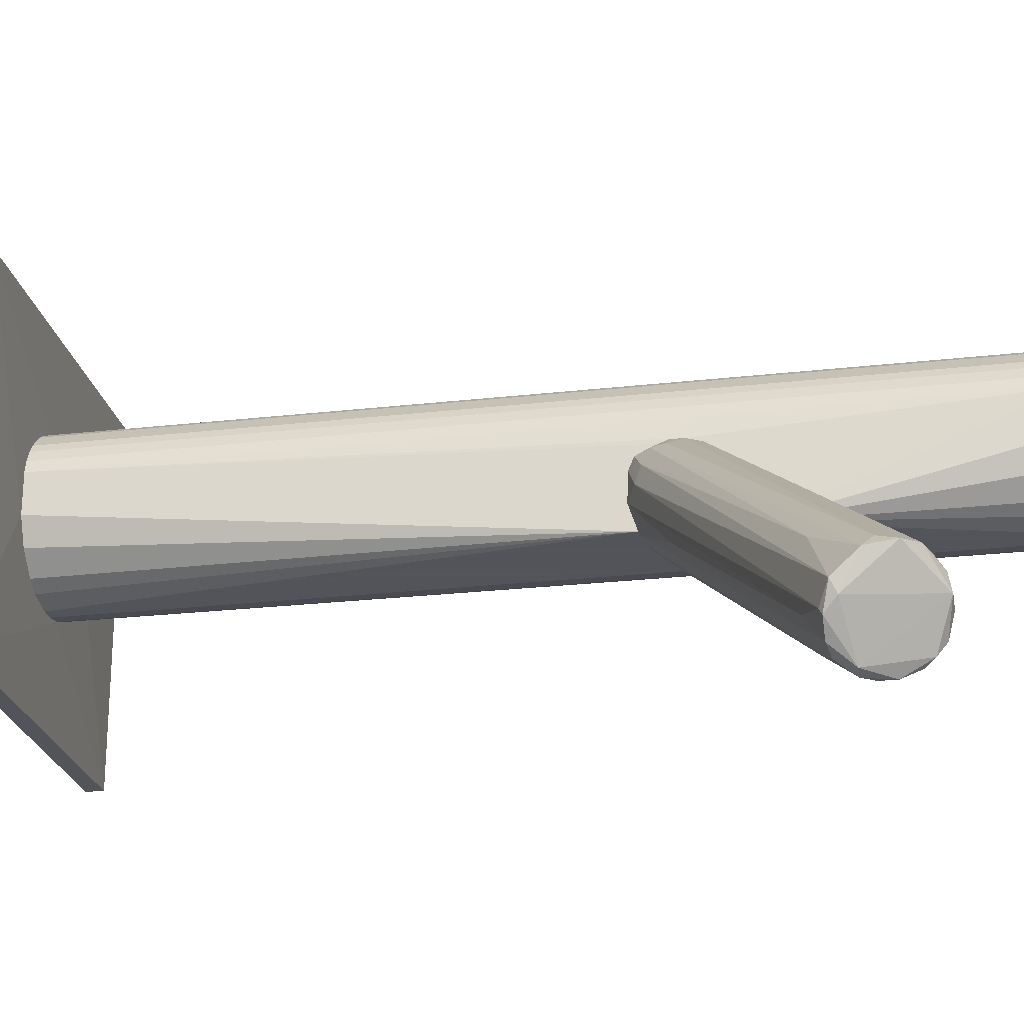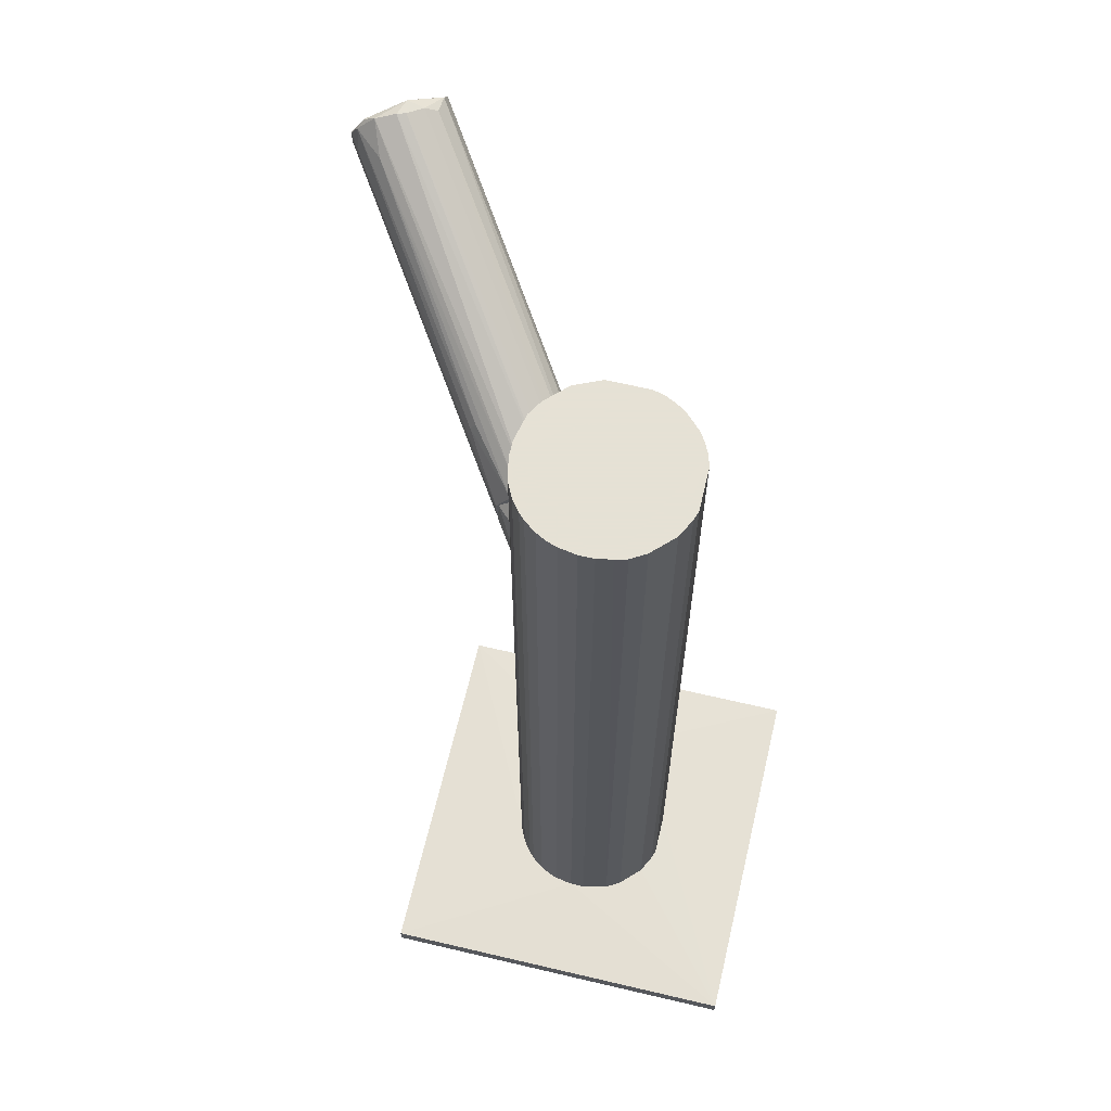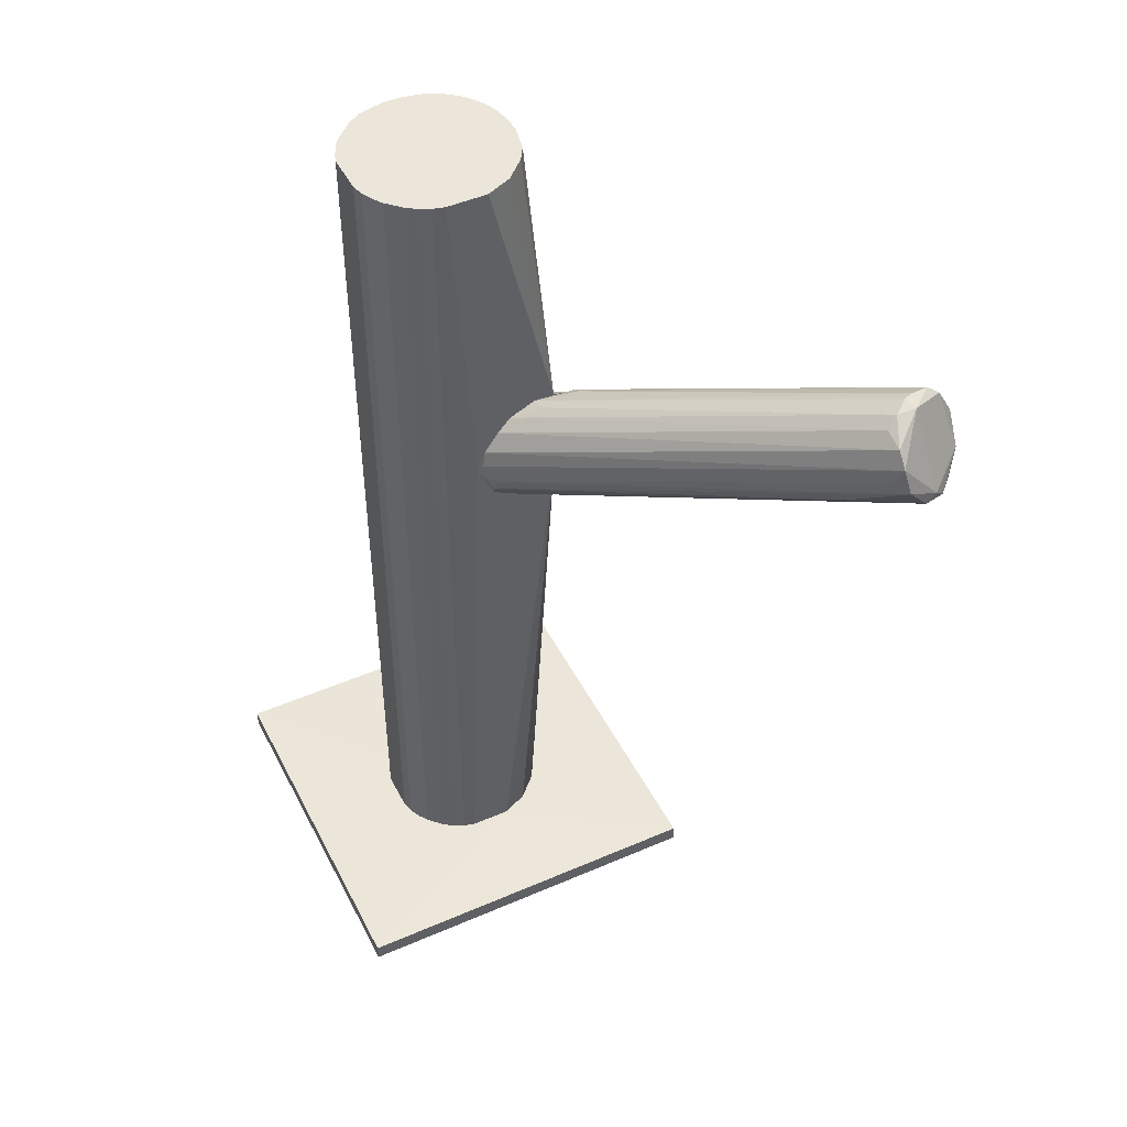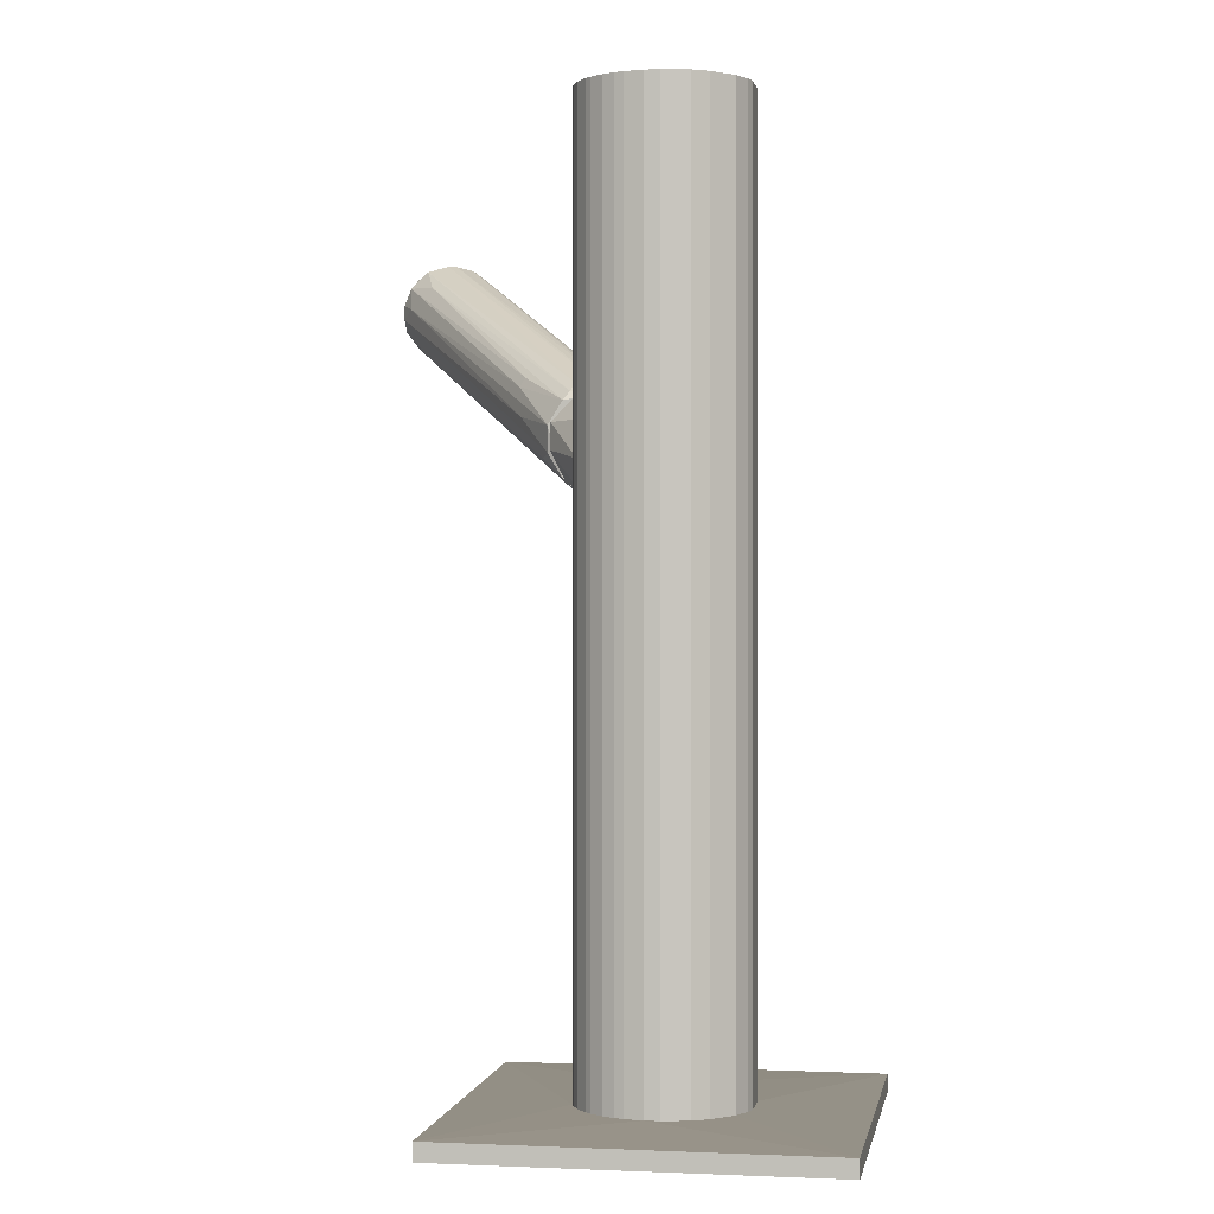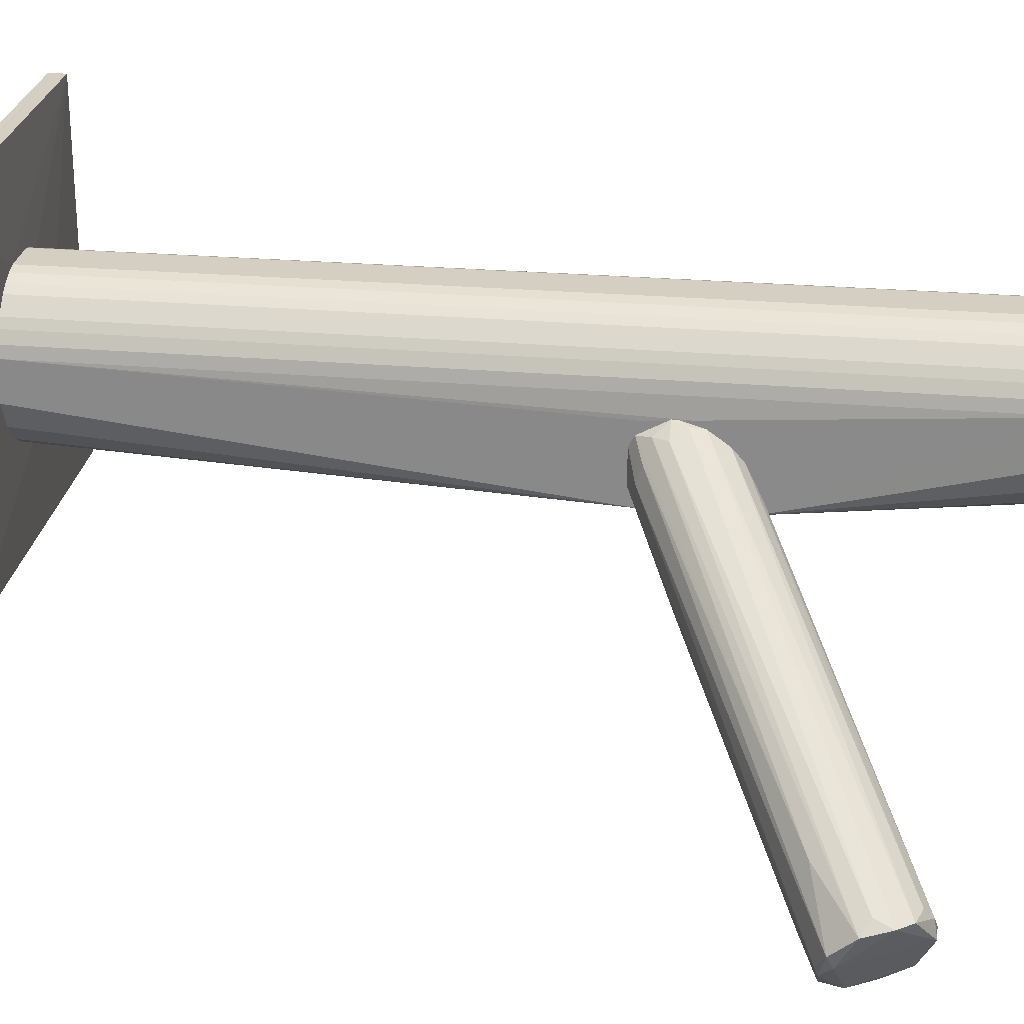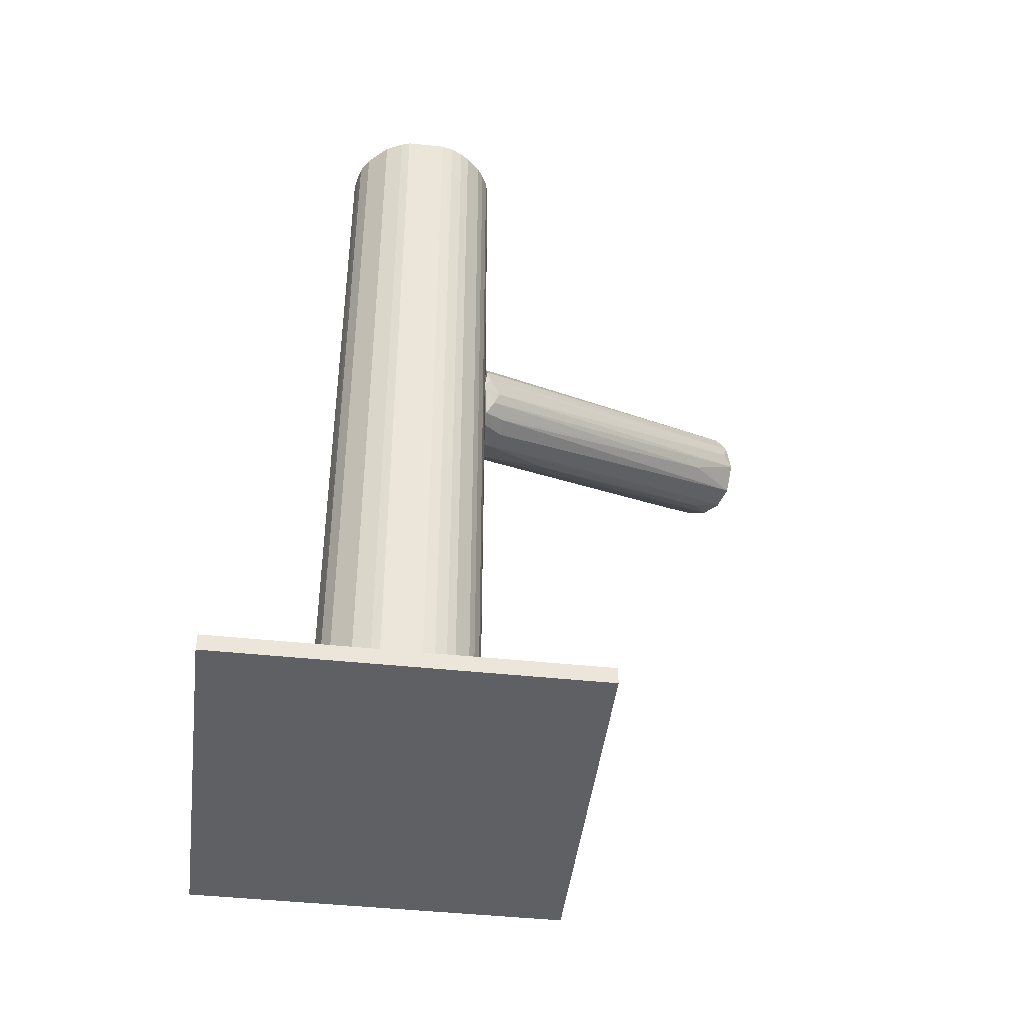
<metadata>
{"format":"obj","ext":"obj","renderer":"f3d","projection":"perspective","resolution":1024,"background":"white","views":[{"elev":-23.9,"azim":-79.1,"up":"+Y"},{"elev":64.9,"azim":103.3,"up":"+Z"},{"elev":47.4,"azim":-116.1,"up":"+Z"},{"elev":0.0,"azim":99.8,"up":"+Z"},{"elev":25.5,"azim":-82.2,"up":"+Y"},{"elev":-44.8,"azim":173.0,"up":"+Z"}]}
</metadata>
<code>
o convex_0
v 0.01095 0.01375 -0.1155
v 0.08053 0.06804 -0.1162
v 0.04459 0.03745 -0.1155
v 0.08053 -0.02907 -0.1208
v -0.01657 0.06804 -0.1208
v -0.01657 -0.02907 -0.1208
v 0.08053 -0.02907 -0.1162
v 0.08053 0.06804 -0.1208
v -0.01657 0.06804 -0.1162
v -0.01657 -0.02907 -0.1162
v 0.03847 -0.001543 -0.1155
v 0.05377 0.01757 -0.1155
v 0.02702 0.04051 -0.1155
f 2 9 13
f 5 4 6
f 4 2 7
f 6 4 7
f 2 4 8
f 4 5 8
f 5 2 8
f 2 5 9
f 5 6 9
f 9 6 10
f 6 7 10
f 1 9 10
f 10 7 11
f 3 1 11
f 1 10 11
f 3 11 12
f 2 3 12
f 7 2 12
f 11 7 12
f 1 3 13
f 3 2 13
f 9 1 13
o convex_1
v -0.002049 -0.02219 0.04741
v 0.01019 0.0191 0.03441
v 0.01019 0.0191 0.03288
v -0.0808 -0.04818 0.07875
v -0.06626 -0.05354 0.09405
v -0.07391 -0.06348 0.07111
v 0.008657 0.003802 0.0237
v 0.01019 0.003034 0.052
v -0.06321 -0.06576 0.08793
v -0.0762 -0.04665 0.08946
v 0.01019 -0.009193 0.05046
v 0.01019 -0.009193 0.03135
v -0.06703 -0.06807 0.07646
v -0.08003 -0.05354 0.07264
v 0.009423 0.01527 0.02524
v 0.009423 0.01374 0.04588
v -0.06397 -0.06118 0.09251
v -0.06933 -0.0497 0.09328
v -0.07927 -0.04665 0.08564
v 0.01019 -0.003084 0.026
v 0.009423 0.01757 0.04053
v -0.07773 -0.05965 0.07111
v 0.01019 -0.01302 0.04435
v -0.06474 -0.06807 0.08334
v 0.005593 -0.006898 0.05505
v -0.06933 -0.065 0.07187
v 0.004061 0.006097 0.026
v 0.005593 0.01604 0.03289
v -0.07009 -0.0543 0.09405
v 0.005593 0.003034 0.05353
v -0.06703 -0.03977 0.06805
v 0.009423 -0.01302 0.03747
v -0.06474 -0.06807 0.07952
v -0.01199 -0.01531 0.03594
v -0.07086 -0.04665 0.09098
v 0.007125 0.01604 0.02906
v -0.07927 -0.05659 0.07416
v -0.07009 -0.06729 0.07646
v 0.008657 0.01833 0.03671
v -0.07773 -0.04512 0.08104
v -0.06551 -0.05582 0.09405
v -0.07697 -0.05812 0.07035
v -0.004338 -0.02142 0.05735
v 0.01019 0.00992 0.04894
v -0.06015 -0.065 0.08181
v -0.05633 -0.05812 0.08716
v 0.008657 -0.007666 0.05276
v 0.007125 -0.008425 0.02983
v -0.06092 -0.06118 0.06958
v -0.06856 -0.05582 0.06652
v 0.004061 0.01069 0.02753
v 0.004061 -0.01531 0.03671
v -0.06474 -0.06424 0.09022
v 0.01019 0.01222 0.0237
v -0.004338 -0.02296 0.05505
f 22 58 68
f 16 15 21
f 16 21 24
f 16 24 25
f 16 25 33
f 23 29 34
f 32 23 34
f 25 24 36
f 26 19 39
f 19 33 39
f 18 31 42
f 31 23 42
f 23 32 42
f 18 21 43
f 31 18 43
f 27 17 44
f 36 14 45
f 25 36 45
f 37 26 46
f 45 14 46
f 26 45 46
f 33 19 47
f 20 33 47
f 29 23 48
f 23 31 48
f 16 28 49
f 41 16 49
f 17 41 49
f 44 17 49
f 28 44 49
f 17 27 50
f 32 17 50
f 27 35 50
f 42 32 50
f 42 50 51
f 19 26 51
f 35 19 51
f 26 37 51
f 50 35 51
f 15 16 52
f 34 15 52
f 32 34 52
f 16 41 52
f 52 41 53
f 17 32 53
f 41 17 53
f 32 52 53
f 21 18 54
f 38 21 54
f 30 38 54
f 18 42 54
f 42 30 54
f 35 27 55
f 40 20 55
f 27 40 55
f 21 15 57
f 15 34 57
f 34 29 57
f 43 21 57
f 31 43 57
f 29 48 57
f 48 31 57
f 14 36 58
f 22 37 58
f 46 14 58
f 37 46 58
f 30 22 59
f 22 56 59
f 56 24 59
f 24 21 60
f 21 38 60
f 38 30 60
f 30 59 60
f 59 24 60
f 33 25 61
f 39 33 61
f 39 61 62
f 26 39 62
f 61 25 62
f 19 35 63
f 47 19 63
f 20 47 63
f 35 55 63
f 55 20 63
f 28 40 64
f 40 27 64
f 27 44 64
f 44 28 64
f 45 26 65
f 25 45 65
f 62 25 65
f 26 62 65
f 22 30 66
f 37 22 66
f 30 42 66
f 42 51 66
f 51 37 66
f 28 16 67
f 33 20 67
f 16 33 67
f 20 40 67
f 40 28 67
f 36 24 68
f 56 22 68
f 24 56 68
f 58 36 68
o convex_2
v 0.01019 -0.006133 0.05123
v 0.02395 -0.002309 0.03517
v 0.02395 -0.003074 0.03517
v 0.01019 -0.002309 0.026
v 0.01095 -0.01225 0.03823
v 0.01019 -0.002309 0.05199
v 0.02013 -0.003074 0.02753
v 0.01019 -0.01225 0.04511
v 0.01936 -0.003074 0.04511
v 0.01019 -0.008424 0.03059
f 73 76 78
f 70 72 74
f 72 69 74
f 70 71 75
f 72 70 75
f 71 73 75
f 69 72 76
f 73 71 76
f 71 70 77
f 74 69 77
f 70 74 77
f 69 76 77
f 76 71 77
f 72 75 78
f 75 73 78
f 76 72 78
o convex_3
v 0.01019 0.01834 0.02751
v 0.05377 0.02139 0.1208
v 0.053 0.02522 0.1208
v 0.05377 0.02139 -0.1154
v 0.03389 -0.002309 0.1208
v 0.02396 0.03974 0.1208
v 0.01096 0.01375 -0.1154
v 0.03771 0.04051 -0.1154
v 0.04077 -0.000775 -0.1154
v 0.01019 -0.002309 0.05197
v 0.01478 0.03286 -0.1154
v 0.01096 0.02445 0.1208
v 0.05071 0.007633 0.1208
v 0.0446 0.03745 0.1208
v 0.02319 -0.000775 -0.1154
v 0.04995 0.03209 -0.1154
v 0.05224 0.01069 -0.1154
v 0.01401 0.00687 0.1208
v 0.02396 0.03974 -0.1154
v 0.03389 -0.002309 -0.1154
v 0.01631 0.03439 0.1208
v 0.04689 0.003048 0.1208
v 0.03771 0.04051 0.1208
v 0.01096 0.02445 -0.1154
v 0.04842 0.004577 -0.1154
v 0.01019 -0.002309 0.02598
v 0.01401 0.00687 -0.1154
v 0.0446 0.03745 -0.1154
v 0.04995 0.03209 0.1208
v 0.053 0.01299 0.1208
v 0.02319 -0.000775 0.1208
v 0.04077 -0.000775 0.1208
v 0.02702 0.04051 -0.1154
v 0.05224 0.02828 -0.1154
v 0.01172 0.02751 0.1208
v 0.0186 0.03668 -0.1154
v 0.01096 0.01375 0.1208
v 0.05377 0.01758 -0.1154
v 0.02702 0.04051 0.1208
v 0.04383 0.000755 -0.1154
v 0.0209 0.03821 0.1208
v 0.01172 0.02751 -0.1154
v 0.01937 0.001518 -0.1154
v 0.01325 0.03056 0.1208
v 0.05224 0.02828 0.1208
v 0.03848 -0.001542 0.1208
v 0.03007 -0.002309 -0.1154
v 0.04001 0.03974 -0.1154
v 0.05377 0.01758 0.1208
v 0.01937 0.001518 0.1208
v 0.05071 0.007633 -0.1154
v 0.04383 0.000755 0.1208
v 0.03848 -0.001542 -0.1154
v 0.0186 0.03668 0.1208
v 0.04001 0.03974 0.1208
v 0.053 0.01299 -0.1154
v 0.03007 -0.002309 0.1208
v 0.01019 0.0191 0.03745
v 0.01325 0.03056 -0.1154
v 0.04842 0.004577 0.1208
v 0.0209 0.03821 -0.1154
v 0.04689 0.003048 -0.1154
v 0.05224 0.01069 0.1208
v 0.01478 0.03286 0.1208
f 122 99 142
f 81 80 82
f 80 81 83
f 83 81 84
f 82 85 86
f 85 82 87
f 86 85 89
f 83 84 90
f 80 83 91
f 84 81 92
f 85 87 93
f 82 86 94
f 87 82 95
f 83 90 96
f 86 89 97
f 83 88 98
f 93 87 98
f 90 84 99
f 91 83 100
f 84 92 101
f 89 85 102
f 87 95 103
f 88 79 104
f 98 88 104
f 79 102 104
f 102 85 104
f 85 93 105
f 104 85 105
f 94 86 106
f 92 94 106
f 92 81 107
f 94 92 107
f 80 91 108
f 83 96 109
f 100 83 110
f 97 84 111
f 86 97 111
f 101 86 111
f 81 82 112
f 82 94 112
f 94 107 112
f 90 99 113
f 102 90 113
f 97 89 114
f 89 99 114
f 90 88 115
f 88 96 115
f 96 90 115
f 82 80 116
f 95 82 116
f 84 101 117
f 111 84 117
f 101 111 117
f 87 103 118
f 110 87 118
f 84 97 119
f 99 84 119
f 89 102 120
f 102 113 120
f 93 104 121
f 105 93 121
f 104 105 121
f 113 99 122
f 120 113 122
f 107 81 123
f 81 112 123
f 112 107 123
f 83 98 124
f 110 83 124
f 87 110 124
f 93 98 125
f 104 93 125
f 98 104 125
f 86 101 126
f 106 86 126
f 92 106 126
f 80 108 127
f 116 80 127
f 108 116 127
f 96 88 128
f 88 109 128
f 109 96 128
f 95 91 129
f 103 95 129
f 91 103 129
f 100 110 130
f 118 100 130
f 110 118 130
f 98 87 131
f 124 98 131
f 87 124 131
f 114 99 132
f 99 119 132
f 119 114 132
f 101 92 133
f 126 101 133
f 92 126 133
f 108 95 134
f 95 116 134
f 116 108 134
f 88 83 135
f 83 109 135
f 109 88 135
f 79 88 136
f 88 90 136
f 102 79 136
f 90 102 136
f 89 120 137
f 122 89 137
f 120 122 137
f 91 100 138
f 103 91 138
f 100 103 138
f 97 114 139
f 119 97 139
f 114 119 139
f 103 100 140
f 118 103 140
f 100 118 140
f 91 95 141
f 108 91 141
f 95 108 141
f 99 89 142
f 89 122 142

</code>
